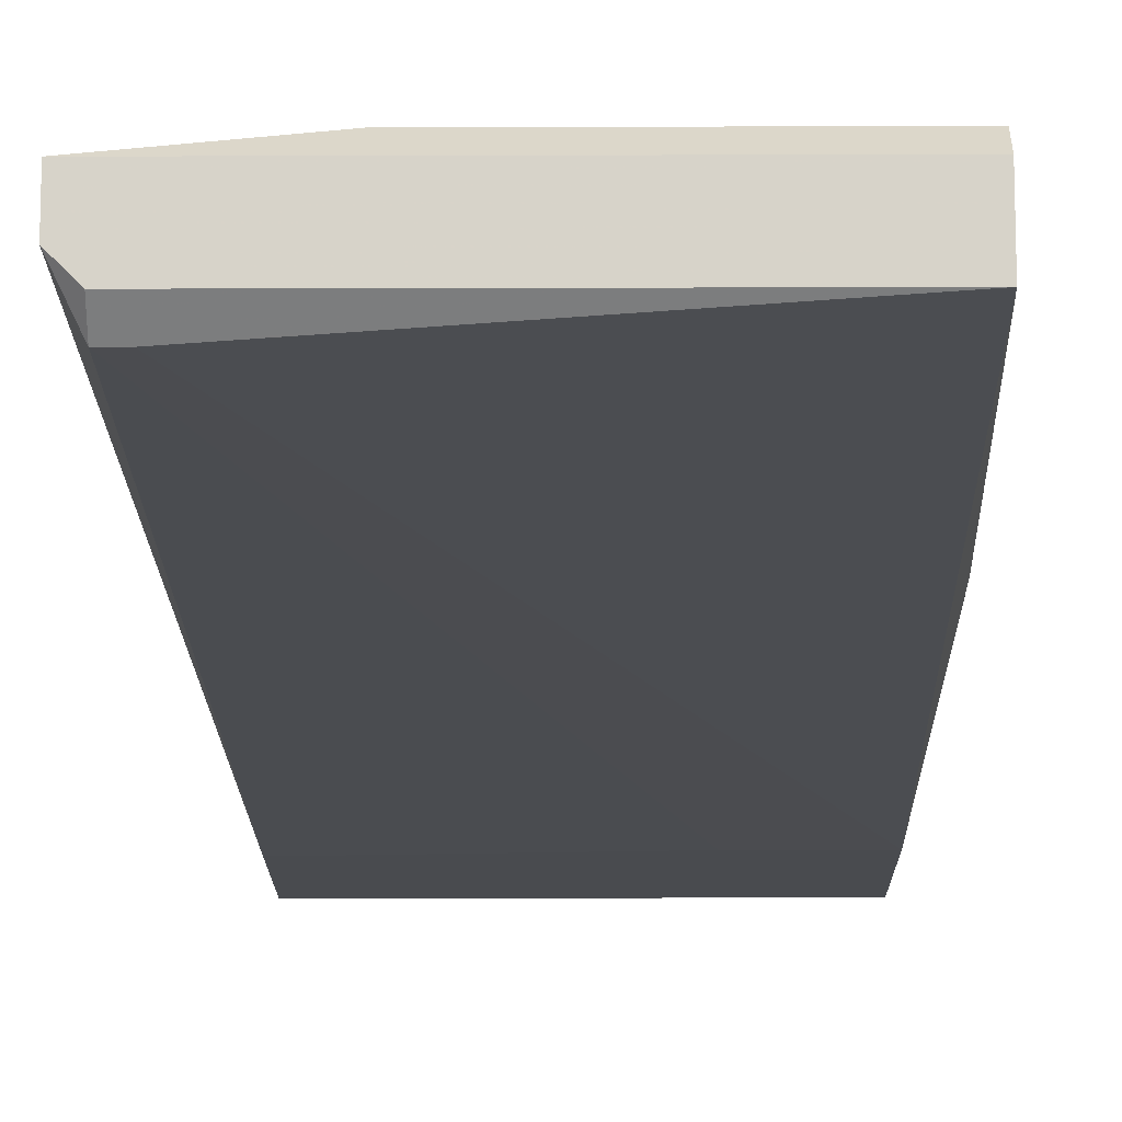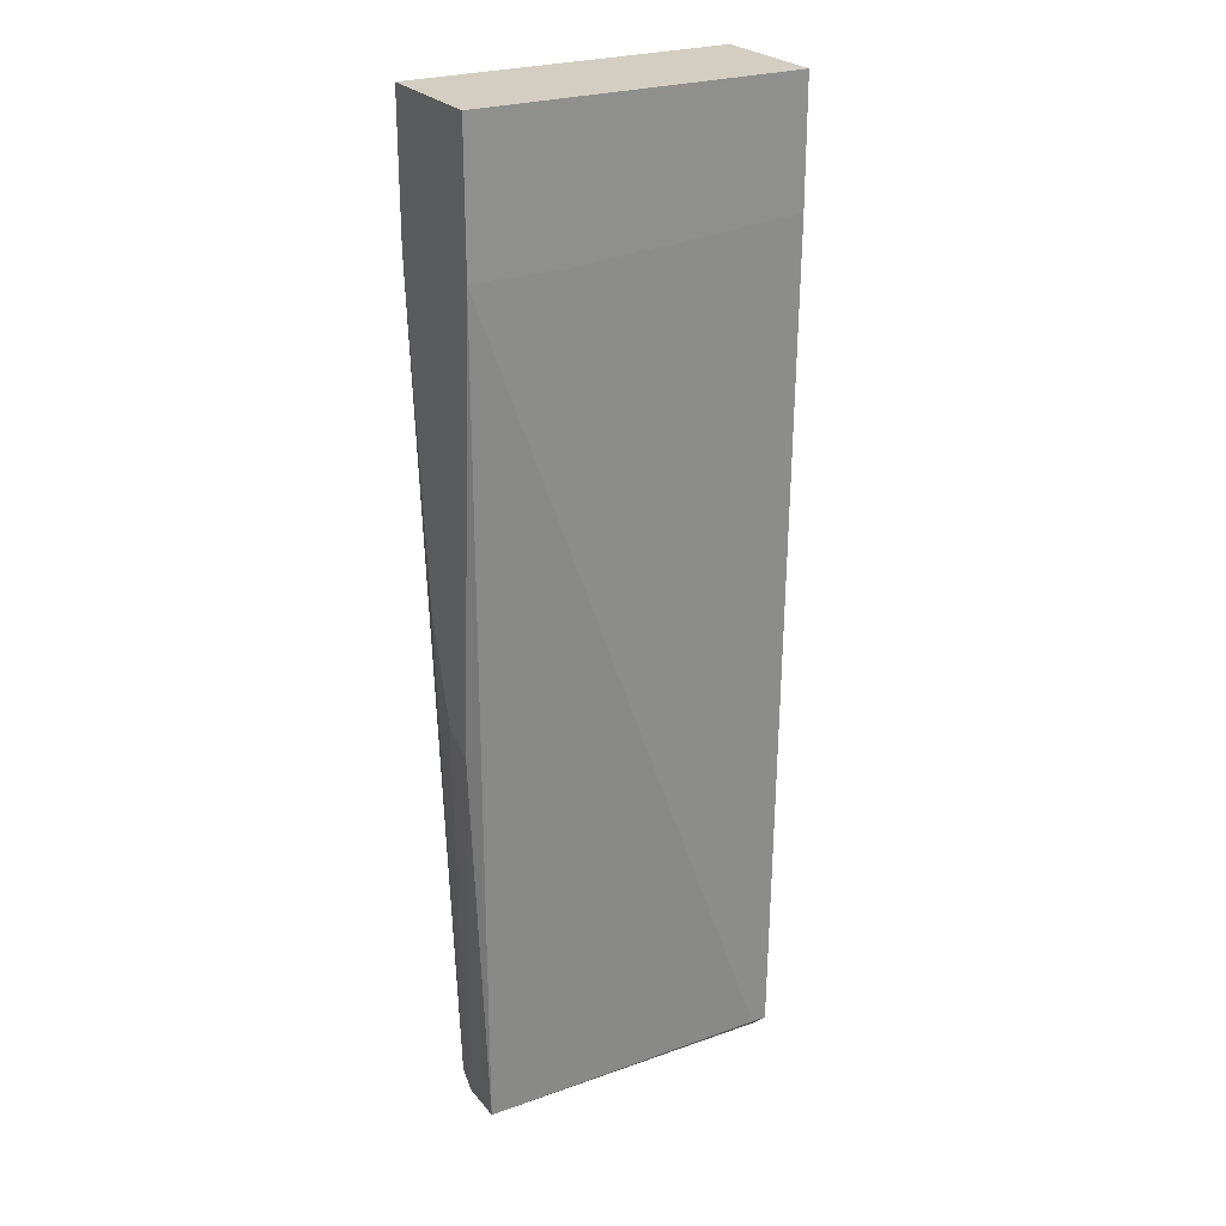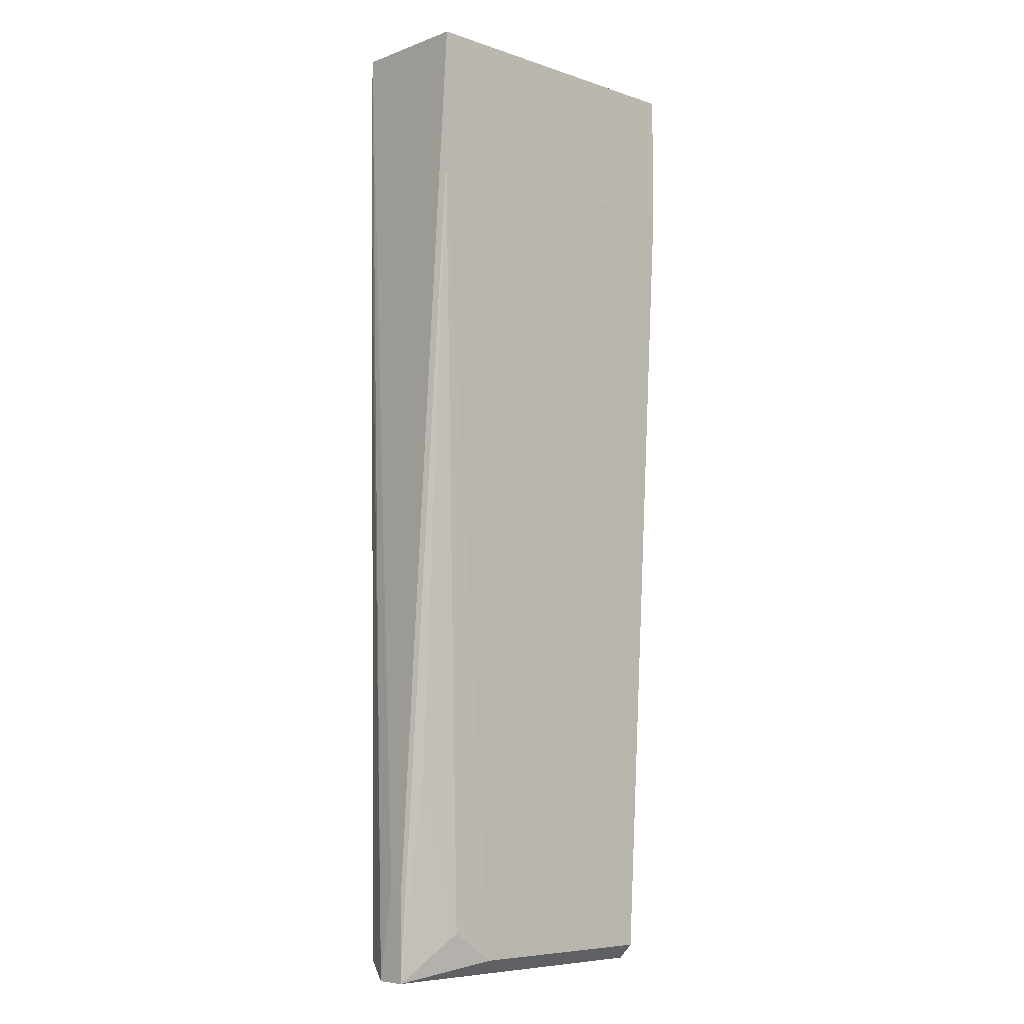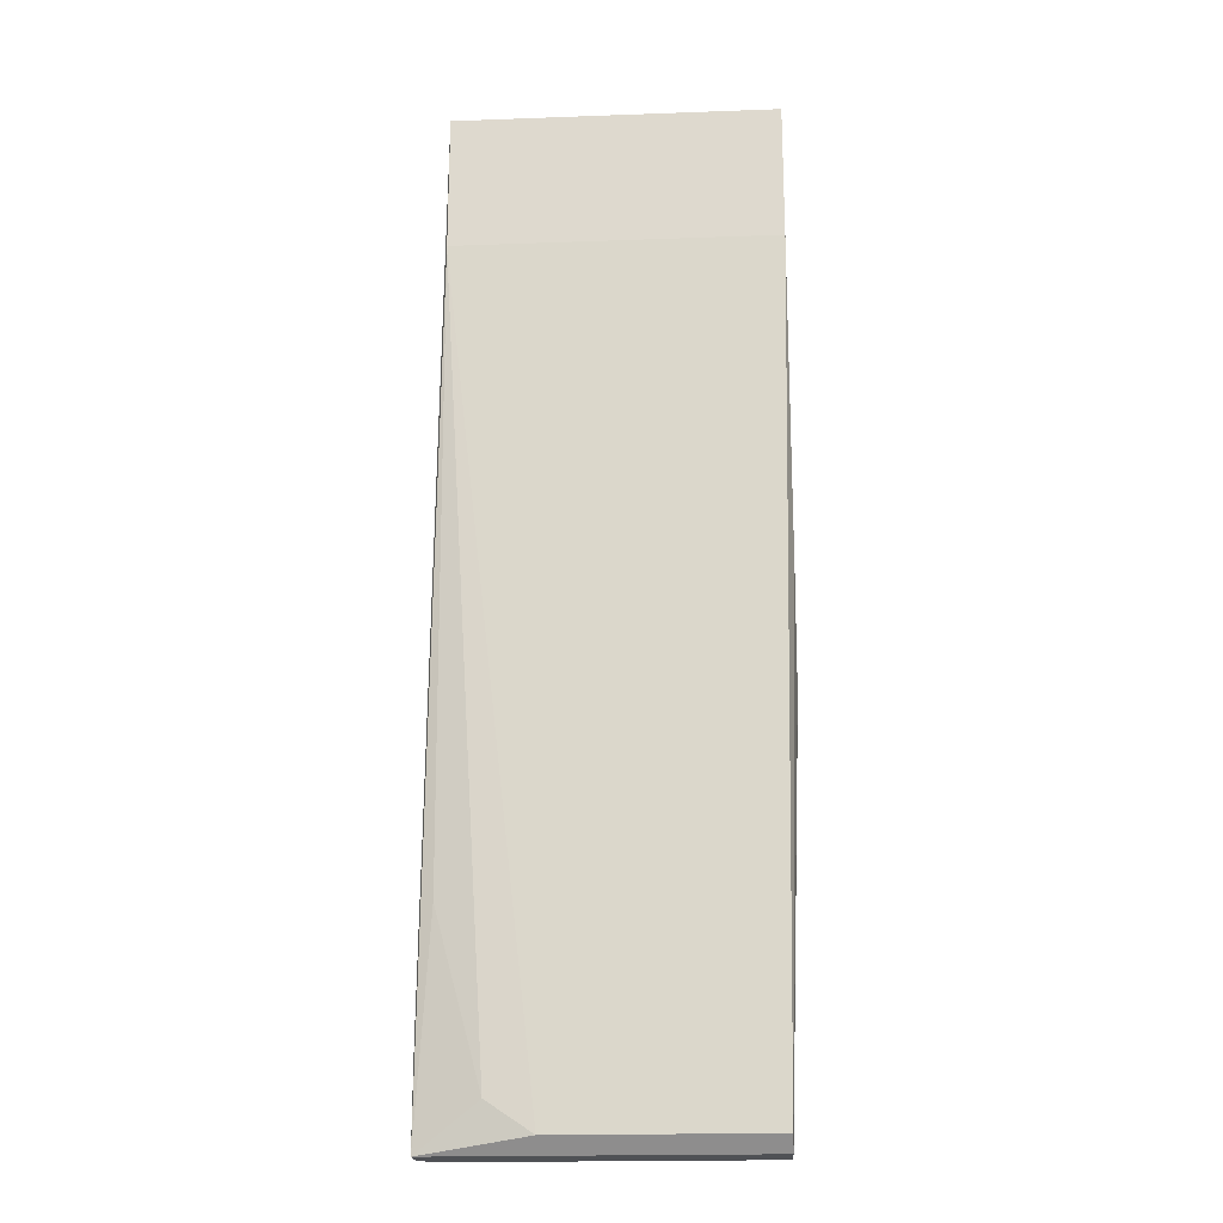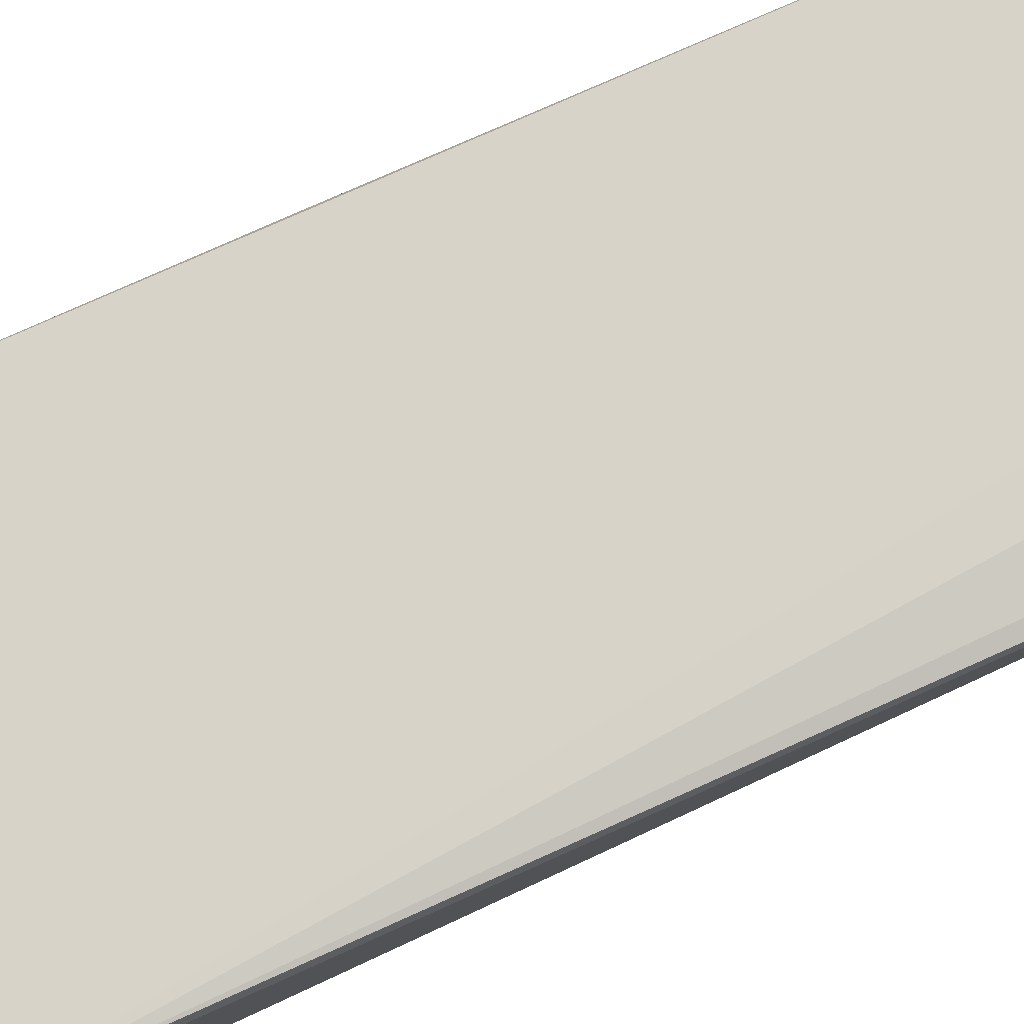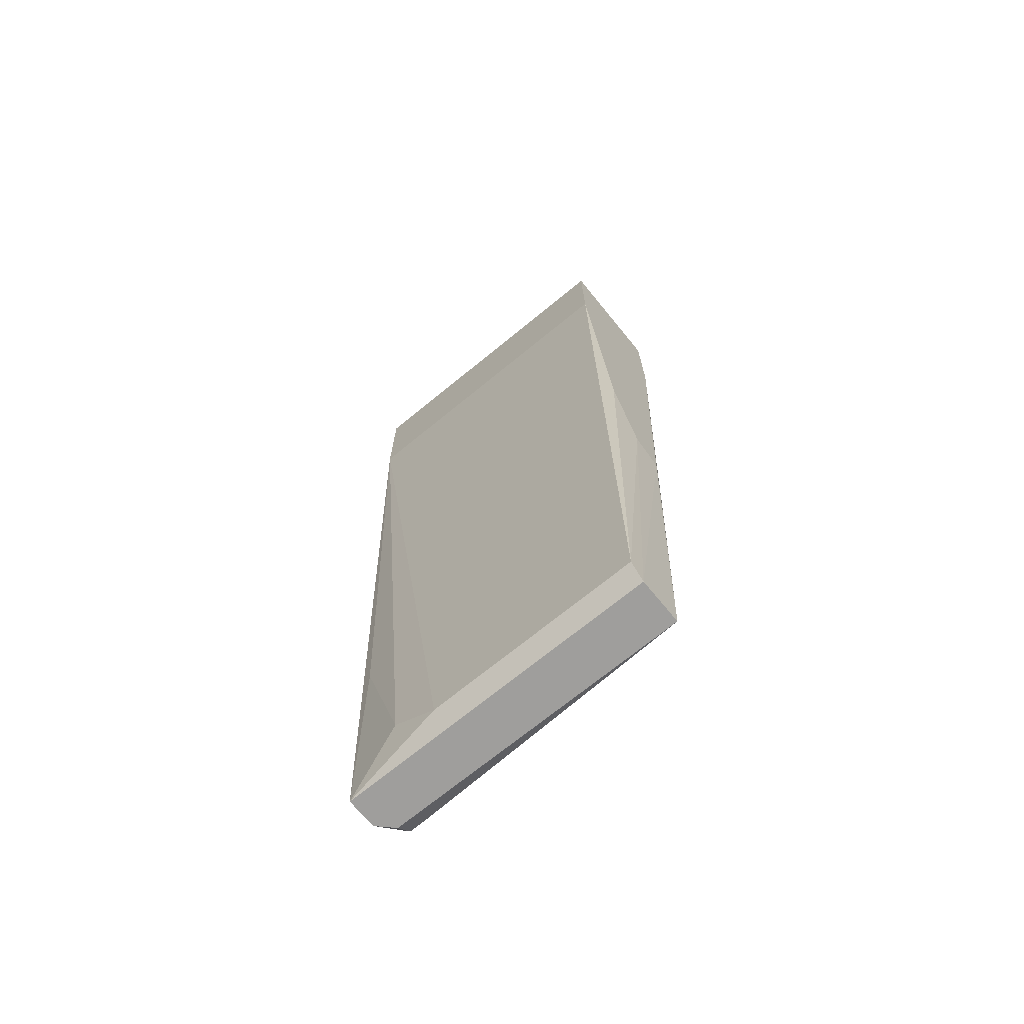
<metadata>
{"format":"obj","ext":"obj","renderer":"f3d","projection":"perspective","resolution":1024,"background":"white","views":[{"elev":-14.1,"azim":-179.6,"up":"+Y"},{"elev":25.2,"azim":-29.8,"up":"+Z"},{"elev":-7.0,"azim":136.3,"up":"+Z"},{"elev":-20.0,"azim":-176.2,"up":"+Z"},{"elev":78.8,"azim":64.5,"up":"+Y"},{"elev":-70.9,"azim":-140.7,"up":"+Z"}]}
</metadata>
<code>
v -0.01499 -0.009395 -0.05271
v -0.01499 -0.004847 -0.05271
v -0.01499 -0.003331 -0.05119
v -0.007398 -0.01243 0.03071
v 0.01687 -0.006363 -0.04361
v 0.01687 -0.004847 -0.04361
v 0.01687 -0.004847 -0.05271
v 0.01687 -0.007878 -0.05271
v 0.0108 -0.003331 -0.04816
v 0.01383 -0.01091 -0.05119
v -0.0165 -0.009395 -0.01327
v -0.0165 -0.000296 0.04437
v -0.0165 -0.000296 0.03071
v -0.0165 -0.006363 -0.01175
v -0.0165 -0.01243 0.04437
v -0.0165 -0.01243 0.03071
v -0.0165 -0.003331 -0.00114
v 0.006246 -0.003331 -0.05119
v 0.01535 -0.009395 -0.05271
v 0.01535 -0.000296 0.04437
v 0.01535 -0.000296 0.03071
v 0.01535 -0.01091 -0.05119
v 0.01535 -0.01243 0.03223
v 0.01535 -0.01243 0.04437
v 0.01535 -0.003331 -0.03147
f 23 16 4
f 5 6 24
f 24 6 20
f 12 24 20
f 12 11 15
f 24 12 15
f 20 6 21
f 12 20 21
f 18 3 21
f 15 11 16
f 24 15 16
f 11 1 16
f 6 5 7
f 3 18 7
f 21 6 7
f 11 12 13
f 12 21 13
f 21 3 13
f 24 16 23
f 5 24 8
f 7 5 8
f 1 7 8
f 24 23 8
f 23 22 8
f 18 21 9
f 7 18 9
f 11 13 17
f 13 3 17
f 1 11 2
f 7 1 2
f 3 7 2
f 1 22 10
f 22 16 10
f 16 1 10
f 22 1 19
f 8 22 19
f 1 8 19
f 21 7 25
f 9 21 25
f 7 9 25
f 11 17 14
f 17 3 14
f 2 11 14
f 3 2 14
f 16 22 4
f 22 23 4

</code>
